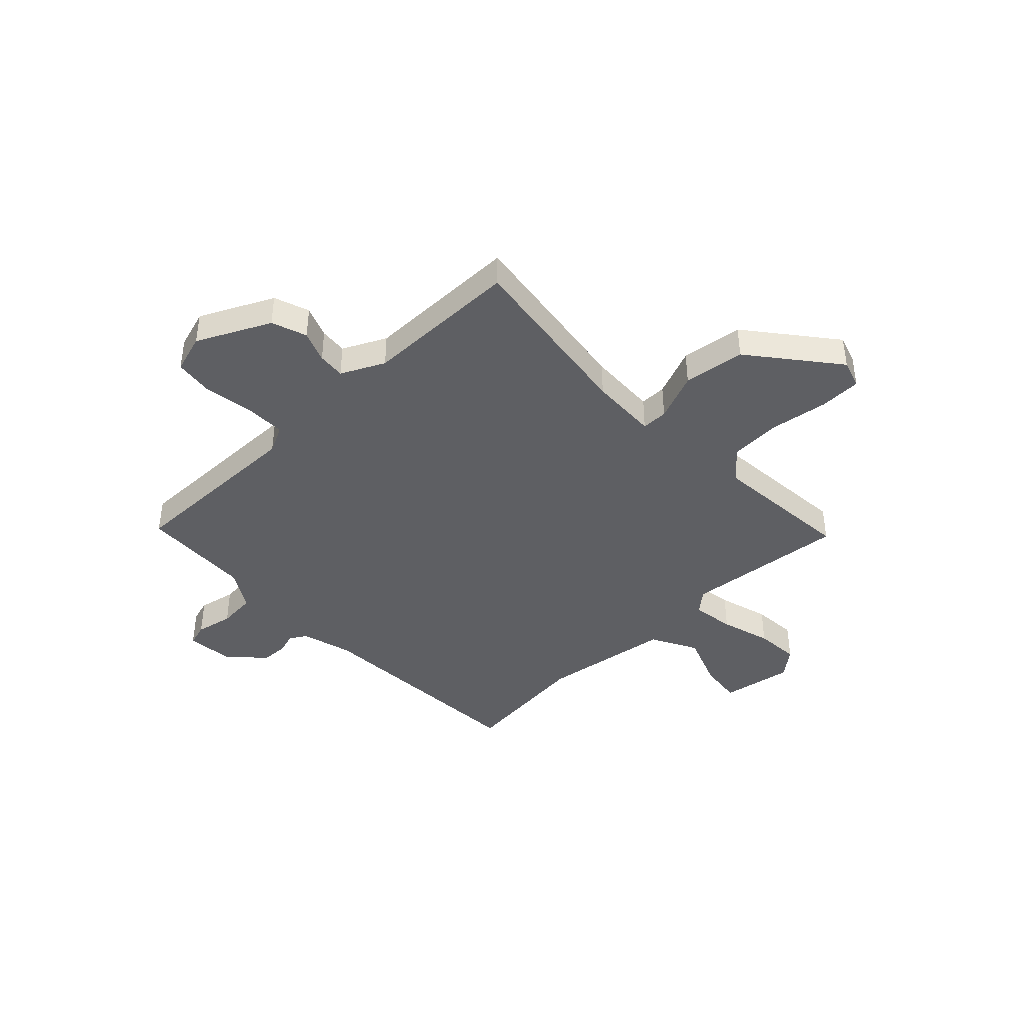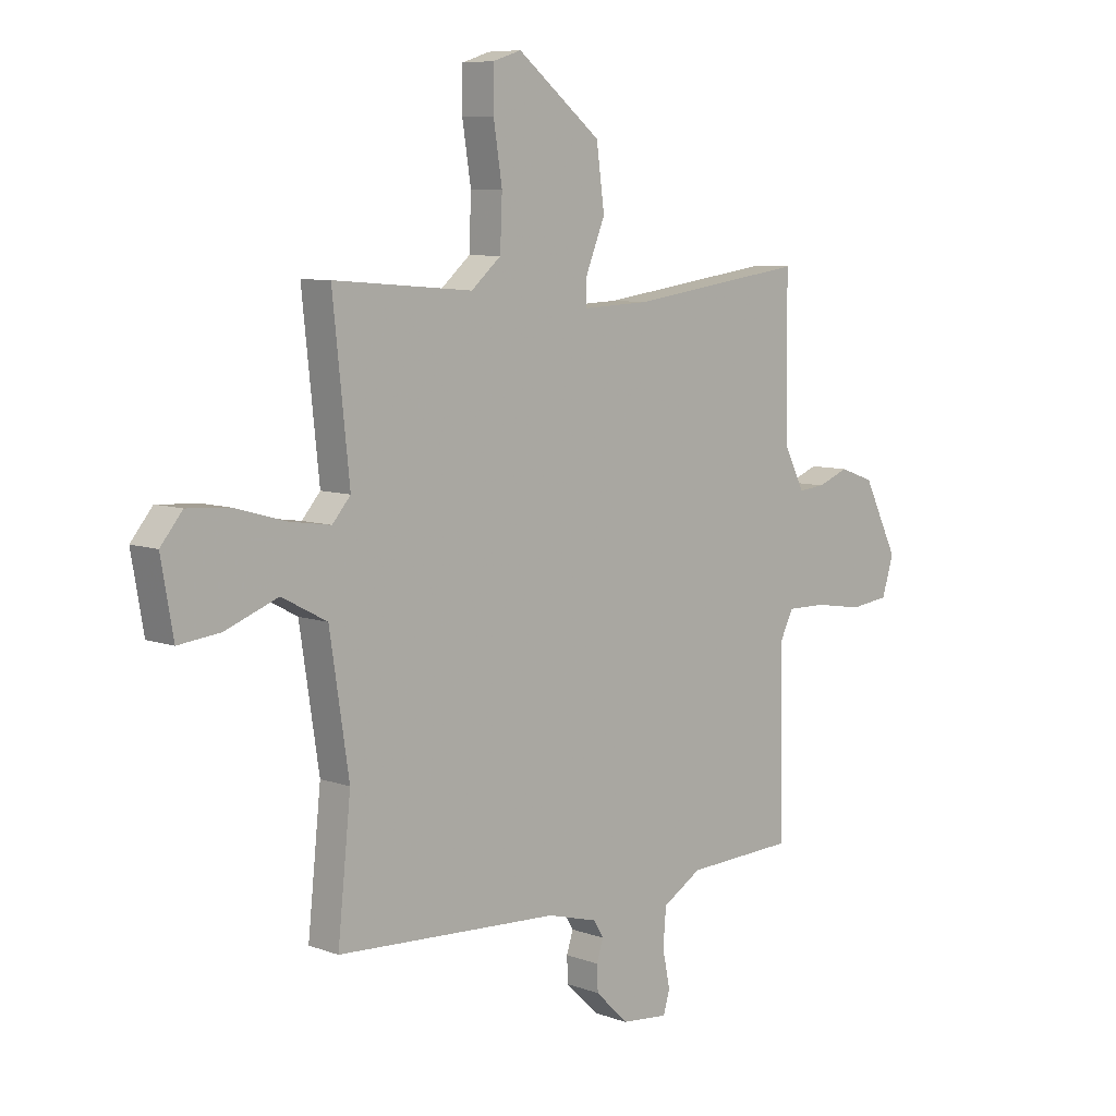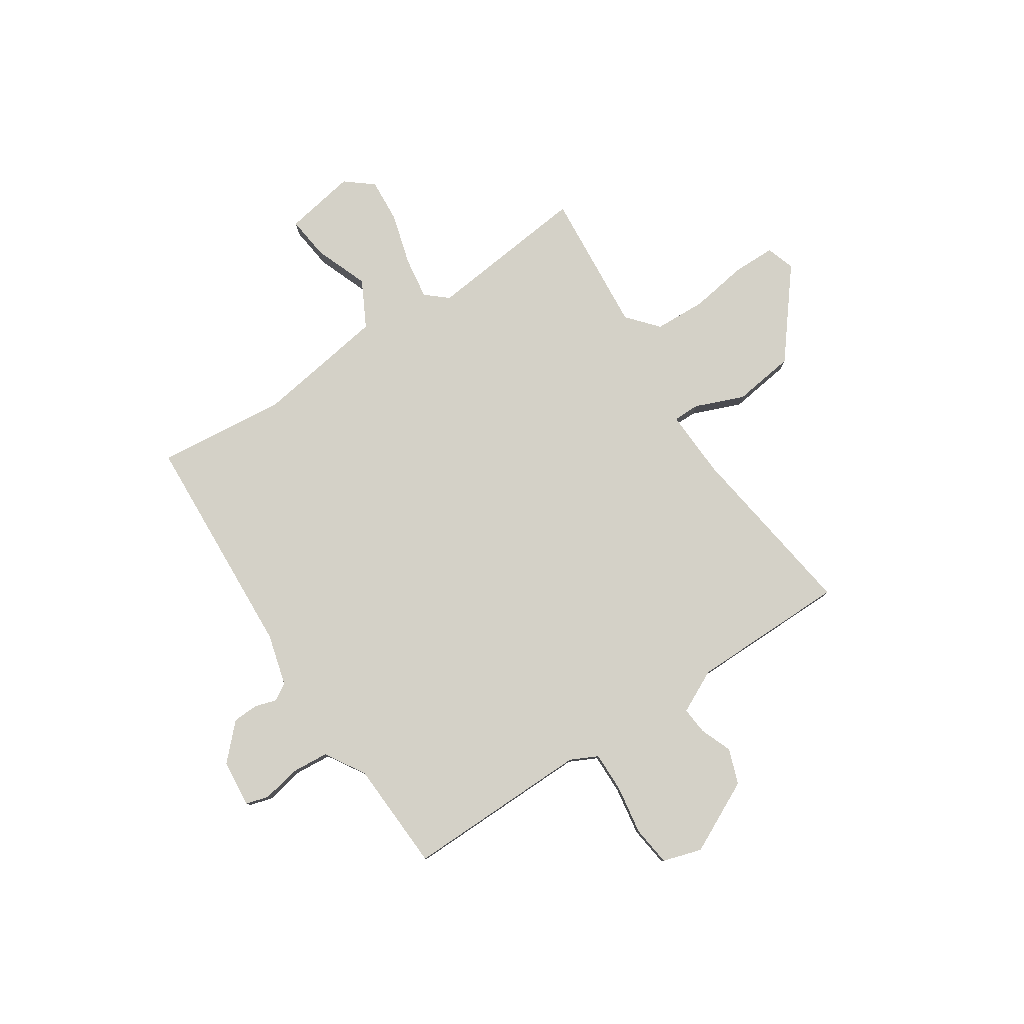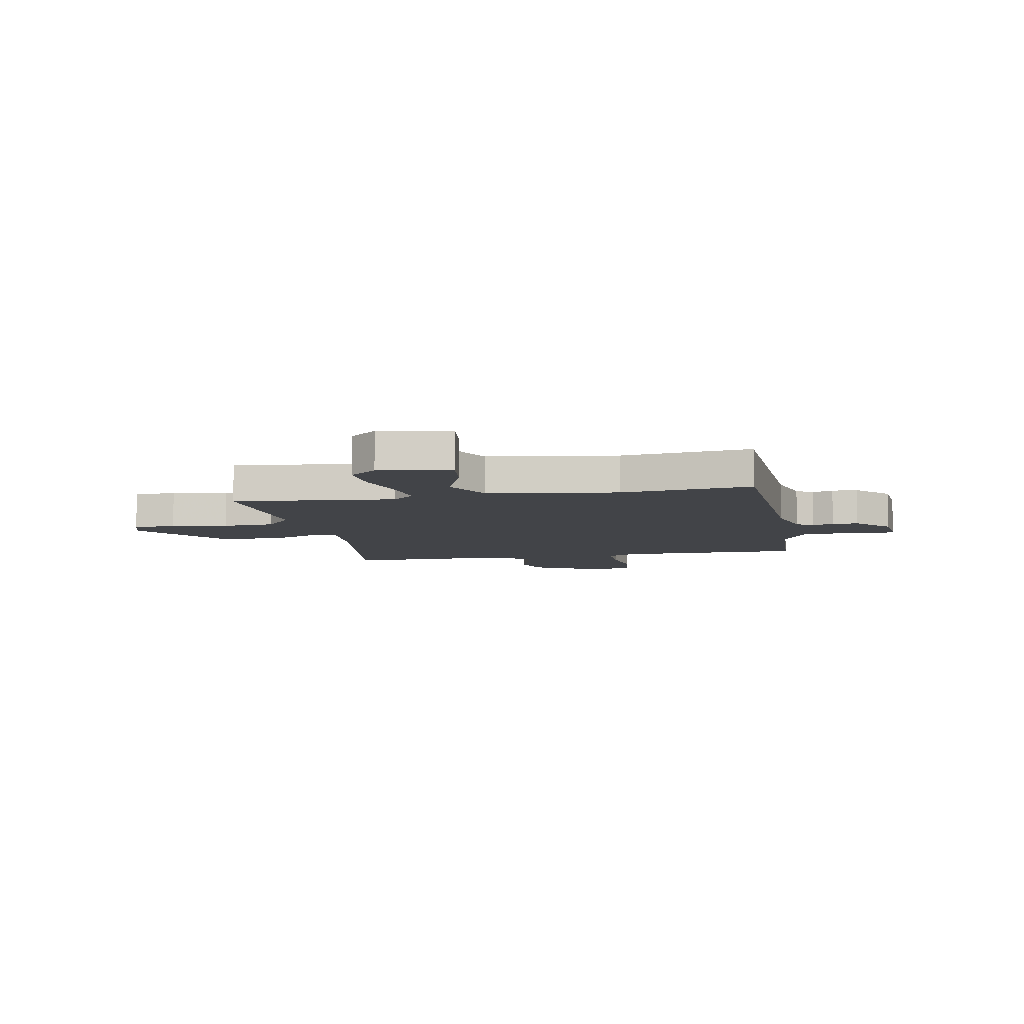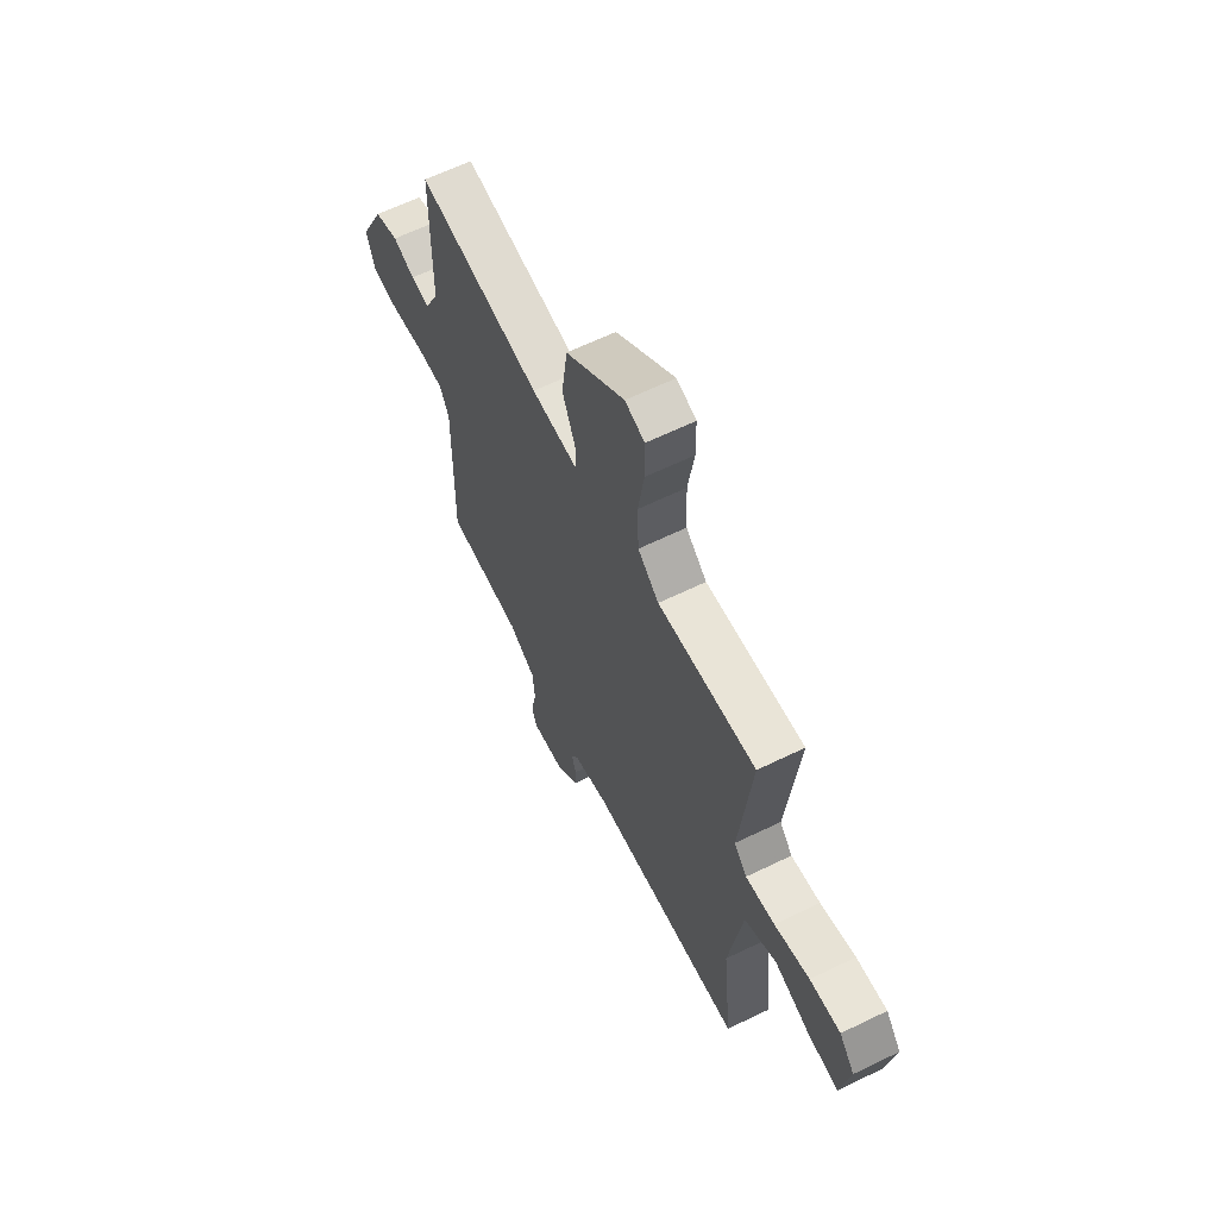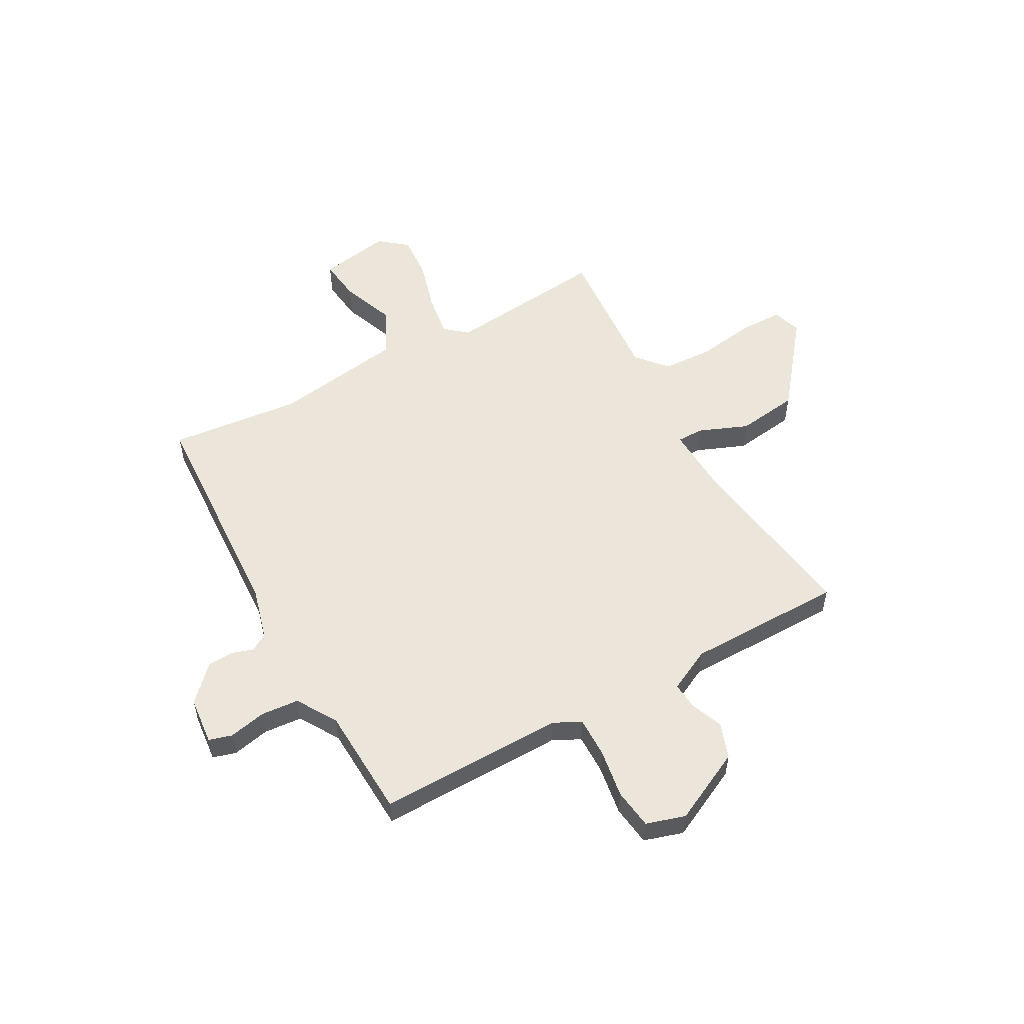
<metadata>
{"format":"obj","ext":"obj","renderer":"f3d","projection":"perspective","resolution":1024,"background":"white","views":[{"elev":-41.7,"azim":-46.0,"up":"+Y"},{"elev":7.7,"azim":135.7,"up":"+Z"},{"elev":79.8,"azim":-123.3,"up":"+Y"},{"elev":-8.0,"azim":100.8,"up":"+Y"},{"elev":63.2,"azim":63.8,"up":"+Z"},{"elev":54.4,"azim":-118.9,"up":"+Y"}]}
</metadata>
<code>
v -0.5 0.07 0.5
v -0.152 0.07 0.45
v -0.02 0.07 0.444
v -0.02 0.07 0.495
v -0.058 0.07 0.589
v -0.042 0.07 0.708
v 0.123 0.07 0.839
v 0.178 0.07 0.821
v 0.179 0.07 0.739
v 0.162 0.07 0.629
v 0.166 0.07 0.529
v 0.225 0.07 0.478
v 0.5 0.07 0.5
v 0.467 0.07 0.187
v 0.503 0.07 0.145
v 0.585 0.07 0.157
v 0.683 0.07 0.185
v 0.769 0.07 0.191
v 0.812 0.07 0.138
v 0.788 0.07 0
v 0.705 0.07 0.01
v 0.601 0.07 0.05
v 0.512 0.07 0.003
v 0.474 0.07 -0.248
v 0.5 0.07 -0.5
v 0.06 0.07 -0.523
v -0.039 0.07 -0.55
v -0.059 0.07 -0.583
v -0.046 0.07 -0.624
v -0.048 0.07 -0.674
v -0.113 0.07 -0.737
v -0.205 0.07 -0.746
v -0.218 0.07 -0.702
v -0.203 0.07 -0.63
v -0.209 0.07 -0.557
v -0.286 0.07 -0.51
v -0.5 0.07 -0.5
v -0.495 0.07 -0.142
v -0.521 0.07 -0.089
v -0.599 0.07 -0.09
v -0.694 0.07 -0.105
v -0.771 0.07 -0.095
v -0.794 0.07 -0.02
v -0.725 0.07 0.12
v -0.657 0.07 0.144
v -0.596 0.07 0.12
v -0.543 0.07 0.115
v -0.502 0.07 0.198
v -0.5 0 0.5
v -0.152 0 0.45
v -0.02 0 0.444
v -0.02 0 0.495
v -0.058 0 0.589
v -0.042 0 0.708
v 0.123 0 0.839
v 0.178 0 0.821
v 0.179 0 0.739
v 0.162 0 0.629
v 0.166 0 0.529
v 0.225 0 0.478
v 0.5 0 0.5
v 0.467 0 0.187
v 0.503 0 0.145
v 0.585 0 0.157
v 0.683 0 0.185
v 0.769 0 0.191
v 0.812 0 0.138
v 0.788 0 0
v 0.705 0 0.01
v 0.601 0 0.05
v 0.512 0 0.003
v 0.474 0 -0.248
v 0.5 0 -0.5
v 0.06 0 -0.523
v -0.039 0 -0.55
v -0.059 0 -0.583
v -0.046 0 -0.624
v -0.048 0 -0.674
v -0.113 0 -0.737
v -0.205 0 -0.746
v -0.218 0 -0.702
v -0.203 0 -0.63
v -0.209 0 -0.557
v -0.286 0 -0.51
v -0.5 0 -0.5
v -0.495 0 -0.142
v -0.521 0 -0.089
v -0.599 0 -0.09
v -0.694 0 -0.105
v -0.771 0 -0.095
v -0.794 0 -0.02
v -0.725 0 0.12
v -0.657 0 0.144
v -0.596 0 0.12
v -0.543 0 0.115
v -0.502 0 0.198
f 44 45 46
f 43 44 46
f 42 43 46
f 41 42 46
f 40 41 46
f 39 40 46 47
f 38 39 47 48
f 36 37 38
f 48 1 2
f 38 48 2
f 36 38 2
f 35 36 2
f 32 33 34
f 31 32 34
f 30 31 34
f 29 30 34
f 28 29 34
f 35 2 3
f 34 35 3
f 28 34 3
f 27 28 3
f 24 25 26
f 26 27 3
f 24 26 3
f 23 24 3
f 20 21 22
f 19 20 22
f 18 19 22
f 17 18 22
f 16 17 22
f 15 16 22 23
f 12 13 14
f 11 12 14
f 23 3 4
f 15 23 4
f 14 15 4
f 11 14 4
f 8 9 10
f 7 8 10
f 7 10 11
f 6 7 11
f 5 6 11
f 4 5 11
f 94 93 92
f 94 92 91
f 94 91 90
f 94 90 89
f 94 89 88
f 95 94 88 87
f 96 95 87 86
f 86 85 84
f 50 49 96
f 50 96 86
f 50 86 84
f 50 84 83
f 82 81 80
f 82 80 79
f 82 79 78
f 82 78 77
f 82 77 76
f 51 50 83
f 51 83 82
f 51 82 76
f 51 76 75
f 74 73 72
f 51 75 74
f 51 74 72
f 51 72 71
f 70 69 68
f 70 68 67
f 70 67 66
f 70 66 65
f 70 65 64
f 71 70 64 63
f 62 61 60
f 62 60 59
f 52 51 71
f 52 71 63
f 52 63 62
f 52 62 59
f 58 57 56
f 58 56 55
f 59 58 55
f 59 55 54
f 59 54 53
f 59 53 52
f 1 49 50 2
f 2 50 51 3
f 3 51 52 4
f 4 52 53 5
f 5 53 54 6
f 6 54 55 7
f 7 55 56 8
f 8 56 57 9
f 9 57 58 10
f 10 58 59 11
f 11 59 60 12
f 12 60 61 13
f 13 61 62 14
f 14 62 63 15
f 15 63 64 16
f 16 64 65 17
f 17 65 66 18
f 18 66 67 19
f 19 67 68 20
f 20 68 69 21
f 21 69 70 22
f 22 70 71 23
f 23 71 72 24
f 24 72 73 25
f 25 73 74 26
f 26 74 75 27
f 27 75 76 28
f 28 76 77 29
f 29 77 78 30
f 30 78 79 31
f 31 79 80 32
f 32 80 81 33
f 33 81 82 34
f 34 82 83 35
f 35 83 84 36
f 36 84 85 37
f 37 85 86 38
f 38 86 87 39
f 39 87 88 40
f 40 88 89 41
f 41 89 90 42
f 42 90 91 43
f 43 91 92 44
f 44 92 93 45
f 45 93 94 46
f 46 94 95 47
f 47 95 96 48
f 48 96 49 1

</code>
